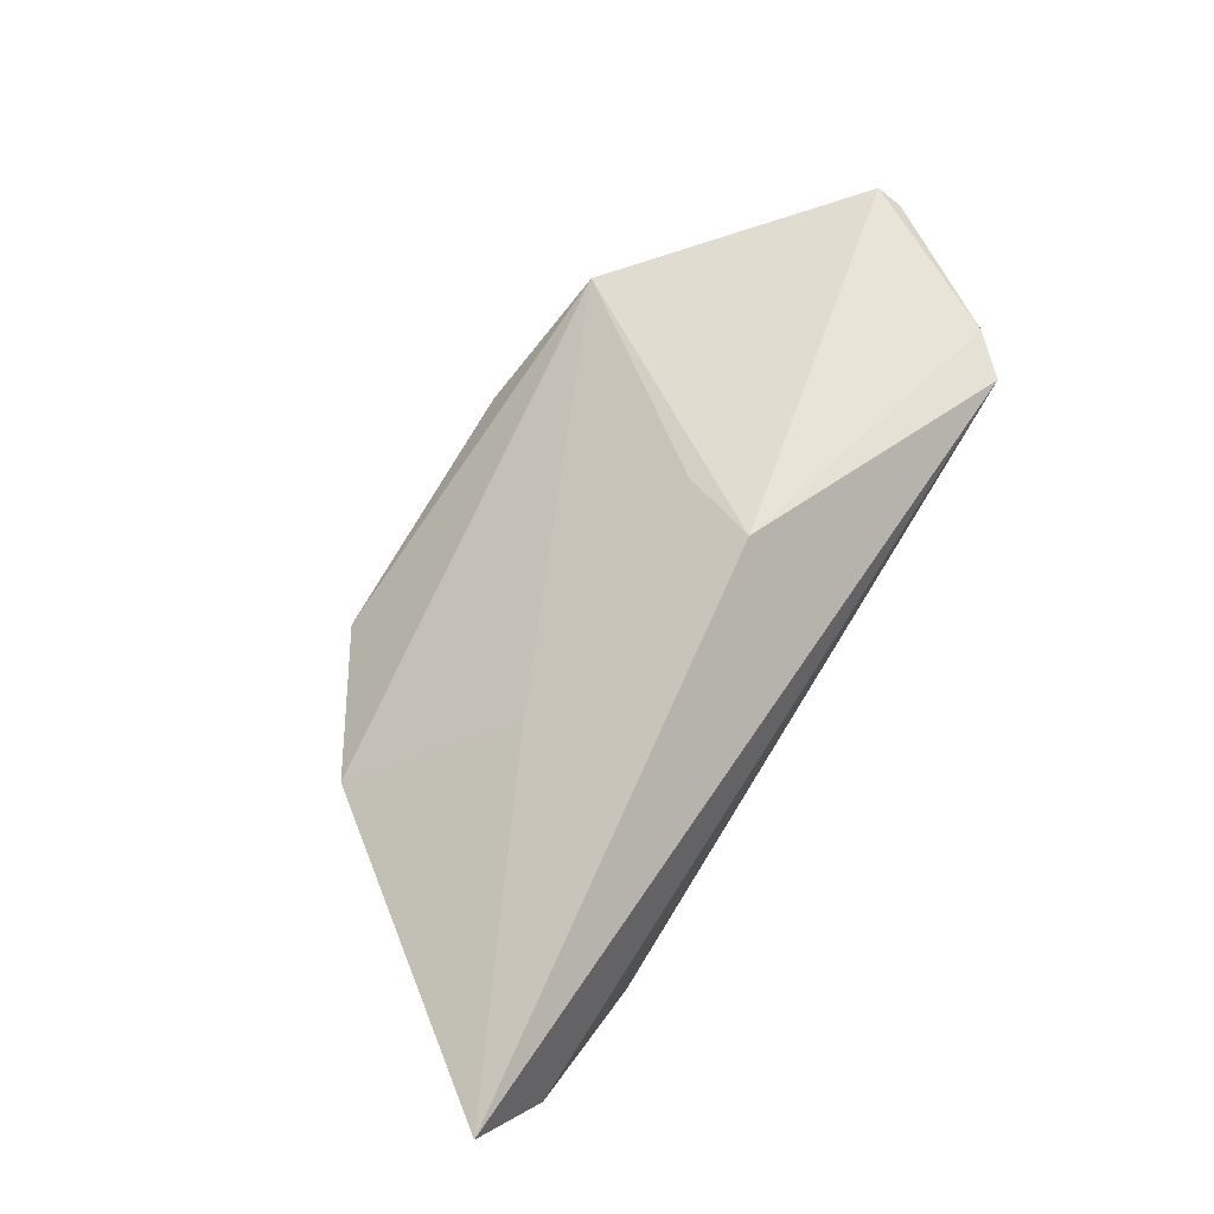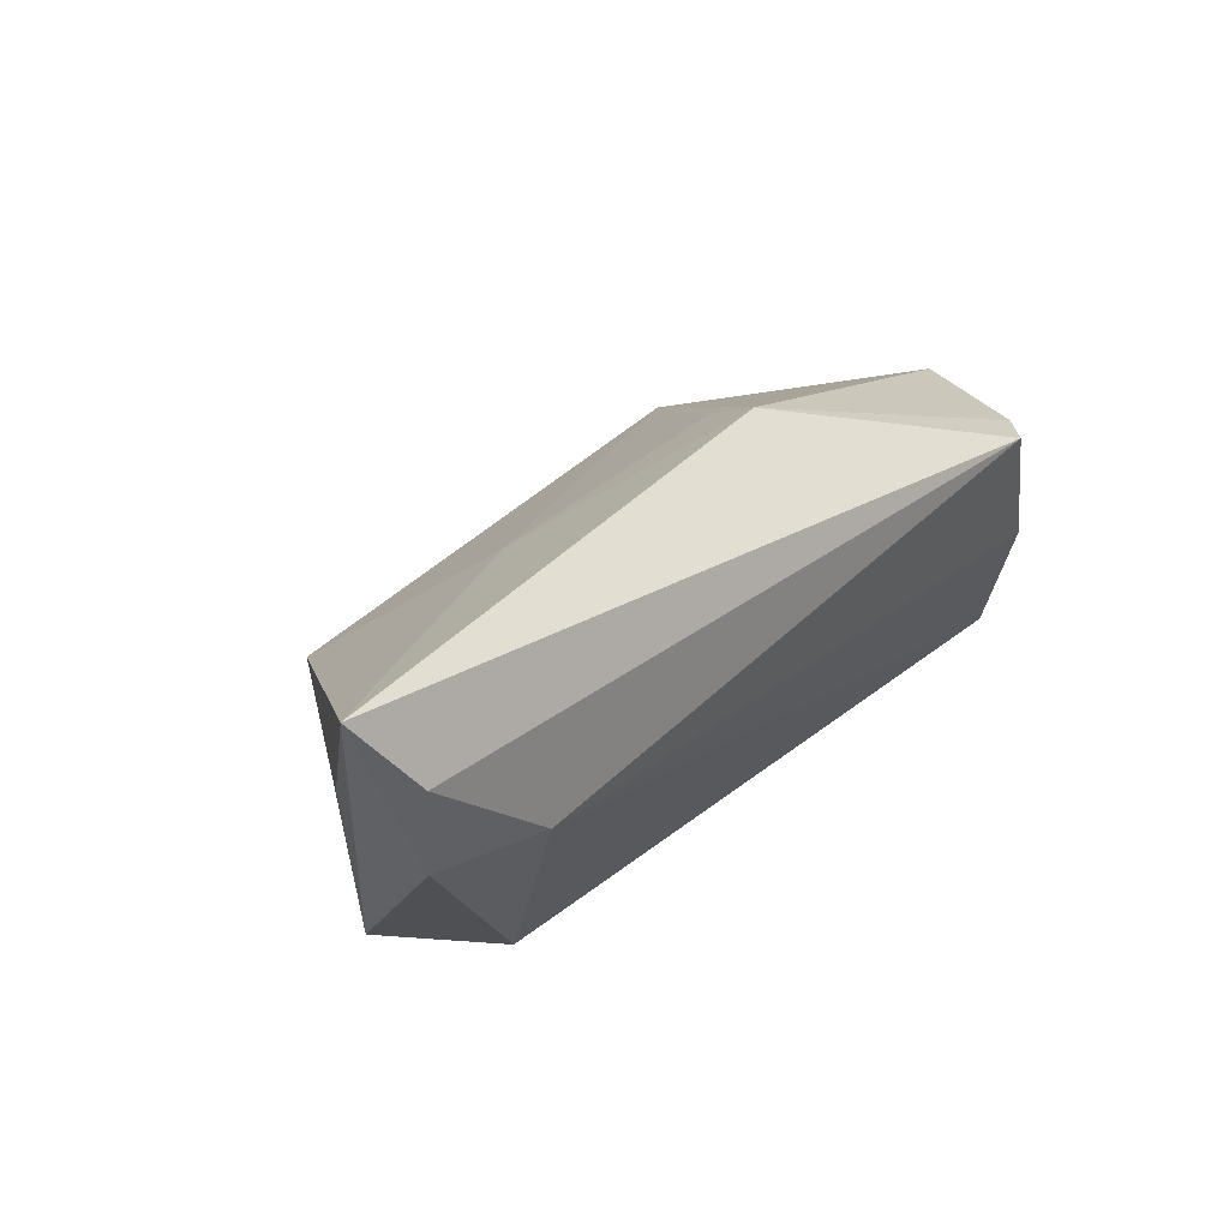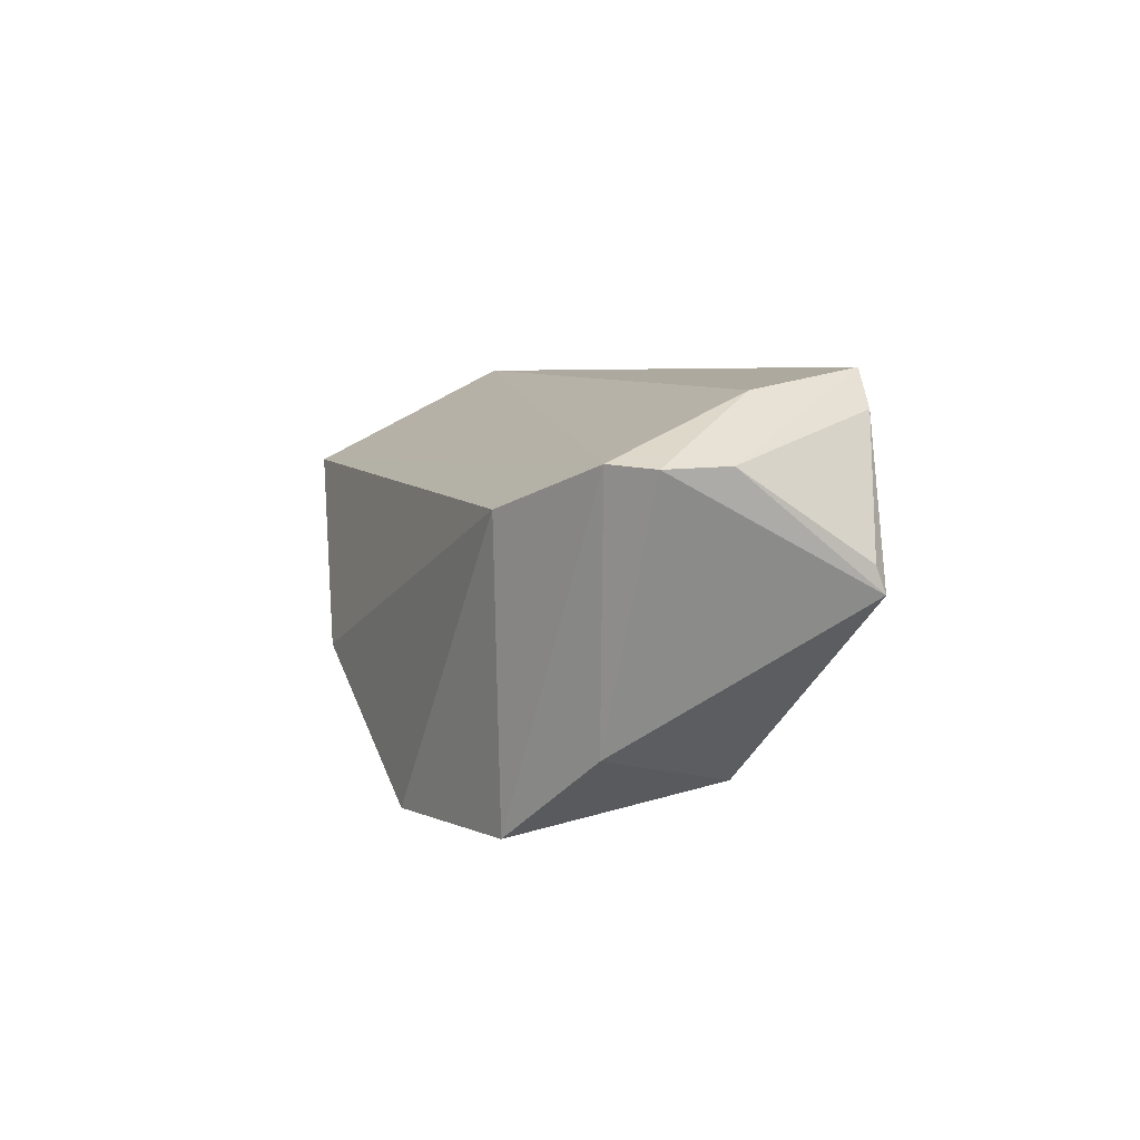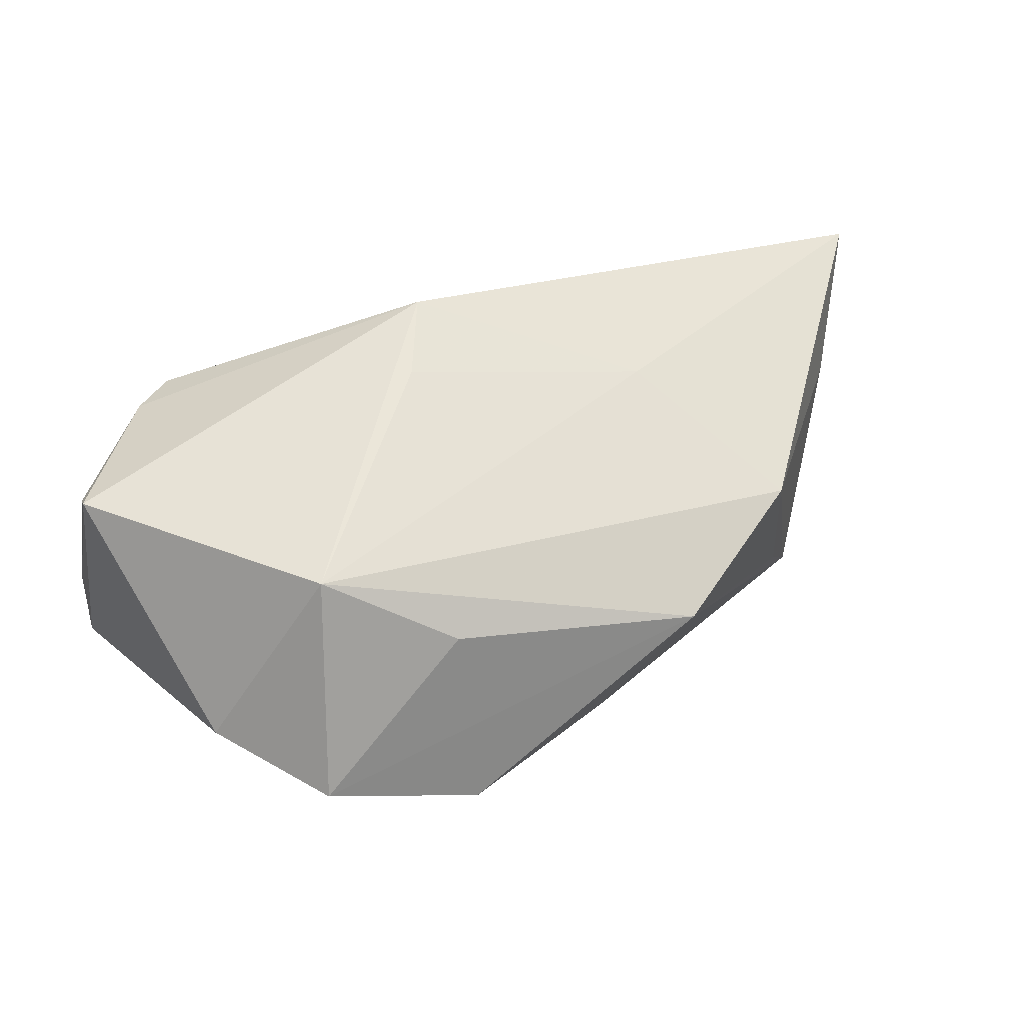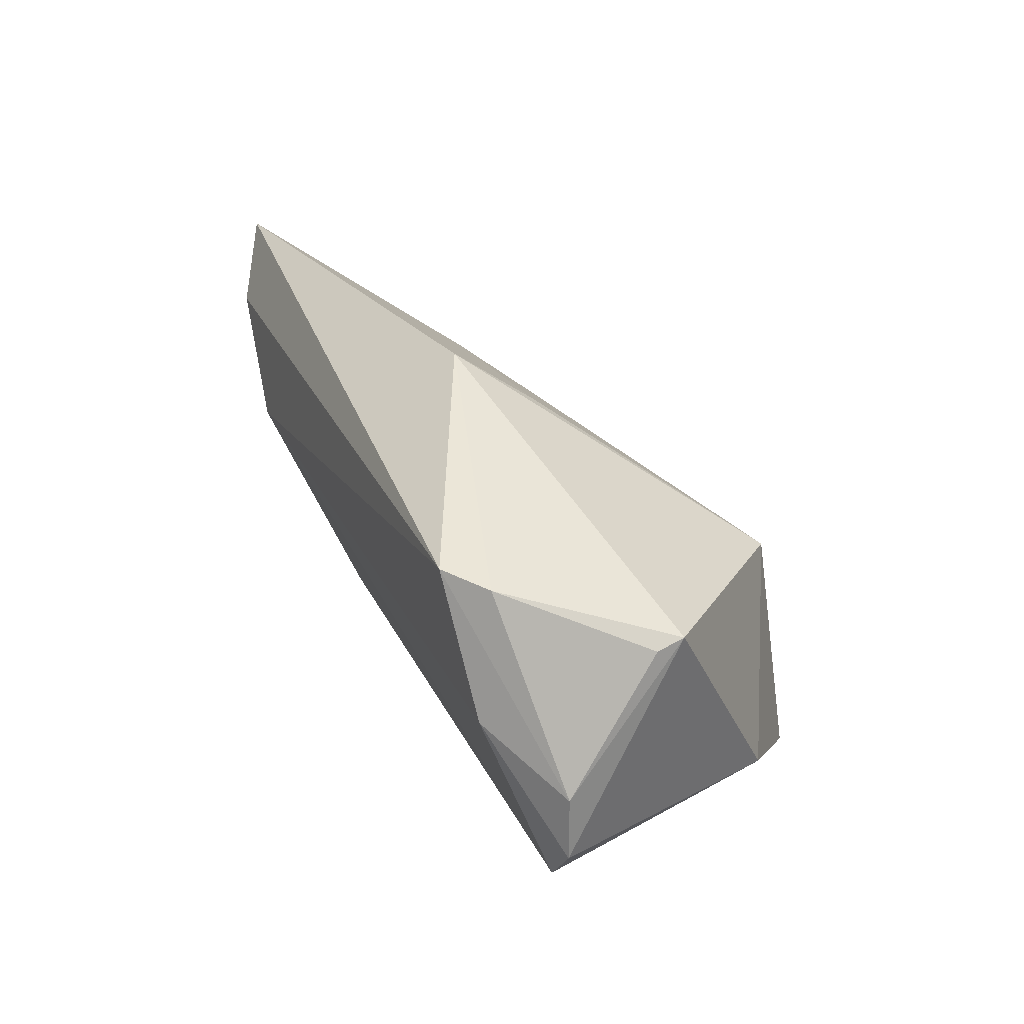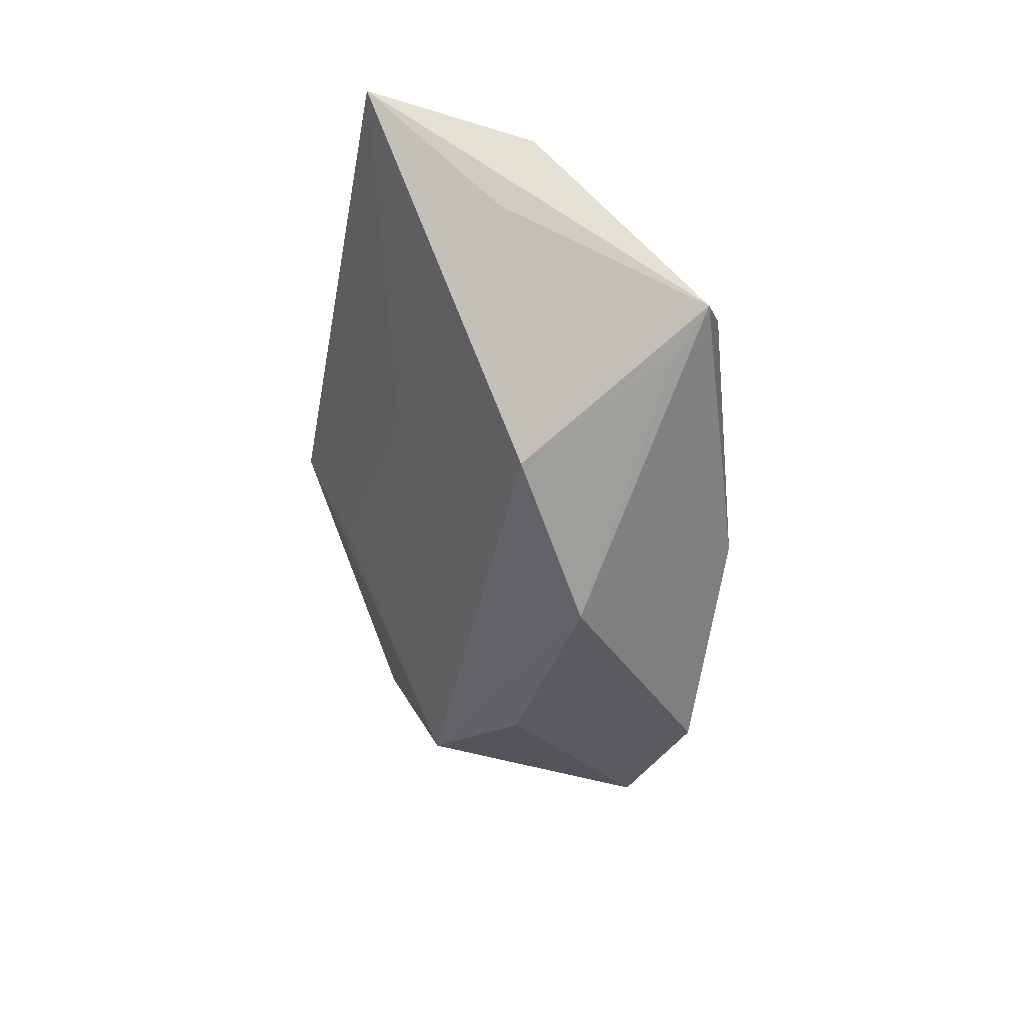
<metadata>
{"format":"obj","ext":"obj","renderer":"f3d","projection":"perspective","resolution":1024,"background":"white","views":[{"elev":79.1,"azim":-58.6,"up":"+Y"},{"elev":35.3,"azim":-47.7,"up":"+Y"},{"elev":5.5,"azim":65.2,"up":"+Z"},{"elev":26.8,"azim":161.9,"up":"+Y"},{"elev":24.3,"azim":68.6,"up":"+Y"},{"elev":-32.3,"azim":-100.3,"up":"+Z"}]}
</metadata>
<code>
v 0.05357 0.01134 -0.0008409
v 0.0384 0.01718 0.02282
v -0.06297 0.03017 0.01706
v -0.03572 -0.02029 0.01034
v -0.03863 0.007037 -0.01768
v 0.05347 0.01011 0.002387
v -0.04938 -0.01485 0.00153
v -0.05564 0.00852 0.01939
v 0.04122 -0.01574 -0.01832
v 0.02754 0.007428 -0.02466
v 0.04307 0.01577 0.01829
v 0.02873 -0.0217 -0.02858
v -0.02301 0.02058 -0.002236
v 0.04945 -0.01932 0.01325
v 0.008803 0.02399 -0.0005833
v 0.01091 -0.001455 -0.02844
v -0.04152 0.007093 0.02225
v -0.02154 -0.003835 -0.02858
v -0.05643 0.01286 0.007428
v 0.0352 -0.02532 0.008019
v 0.008583 -0.02586 -0.02858
v 0.005207 0.03017 0.008827
v 0.04455 -9.138e-05 0.0204
v -0.05648 0.02038 0.02089
v 0.0538 -0.006895 0.01297
v 0.05325 -0.01501 0.01276
v -0.01508 -0.02623 -0.01205
v -0.04487 -0.01114 -0.00425
f 7 18 27
f 7 27 4
f 4 27 20
f 10 9 12
f 1 9 10
f 18 5 10
f 14 20 12
f 12 9 14
f 14 4 20
f 25 1 6
f 6 11 25
f 1 11 6
f 12 20 21
f 20 27 21
f 21 18 12
f 21 27 18
f 7 3 19
f 19 5 7
f 3 5 19
f 28 18 7
f 7 5 28
f 28 5 18
f 12 18 16
f 16 10 12
f 18 10 16
f 26 14 9
f 26 1 25
f 26 9 1
f 4 14 17
f 13 5 3
f 13 10 5
f 1 10 22
f 22 11 1
f 22 13 3
f 8 3 7
f 4 17 8
f 7 4 8
f 2 22 3
f 11 22 2
f 25 11 2
f 10 13 15
f 15 22 10
f 13 22 15
f 3 8 24
f 24 8 17
f 24 2 3
f 17 2 24
f 23 17 14
f 23 2 17
f 14 26 23
f 23 26 25
f 25 2 23

</code>
